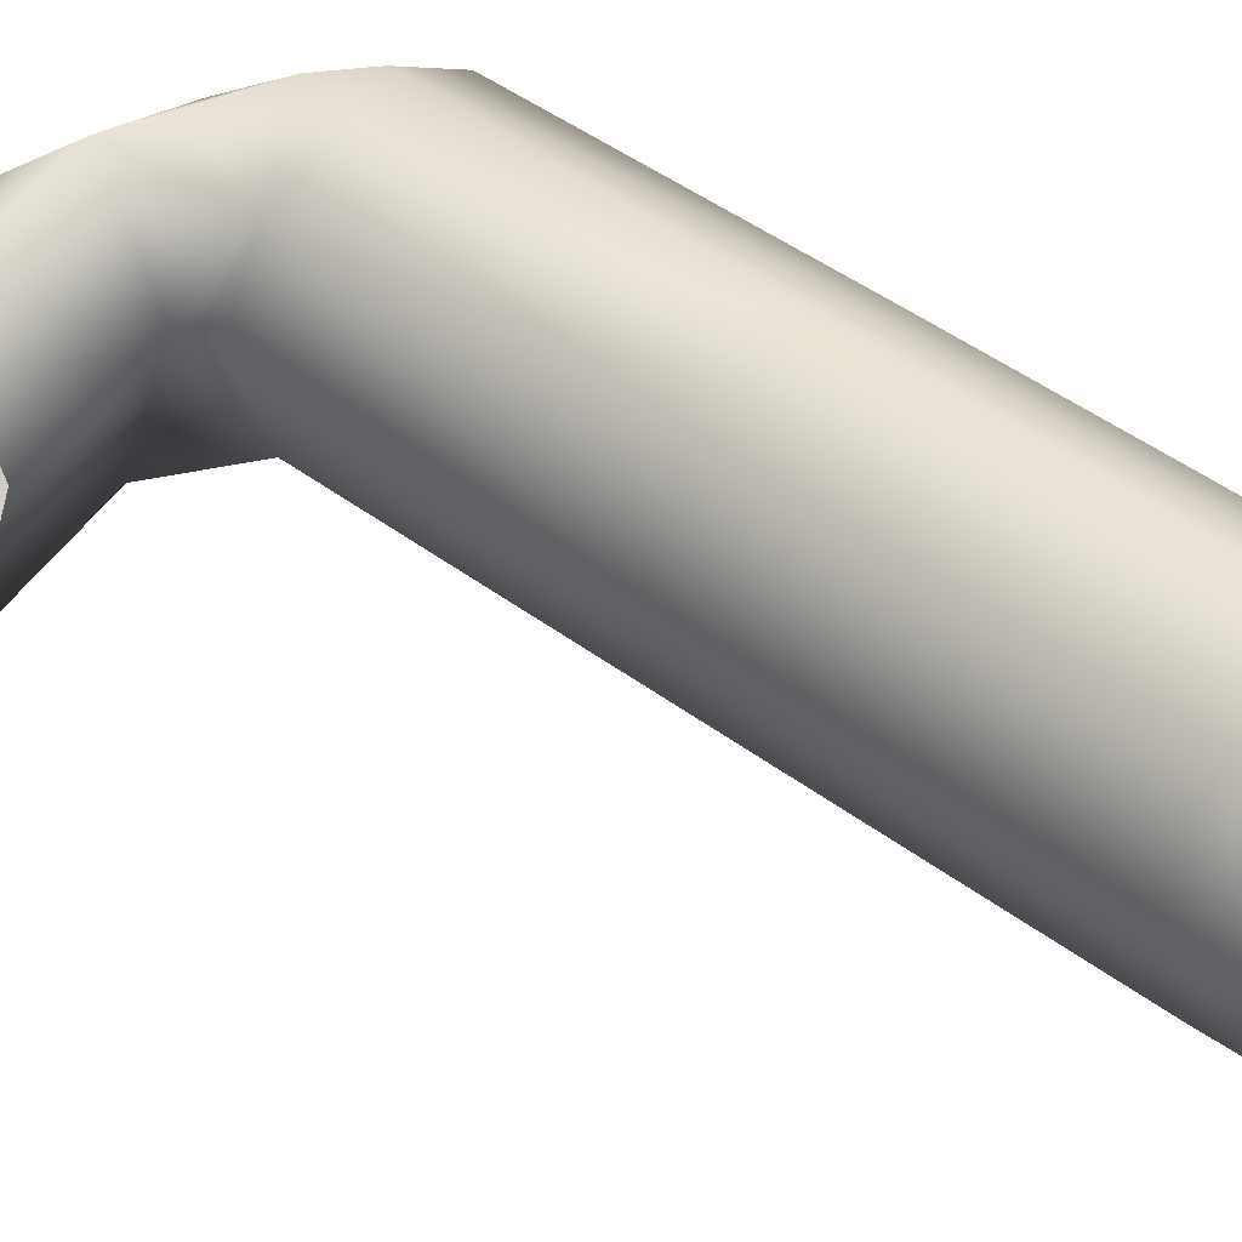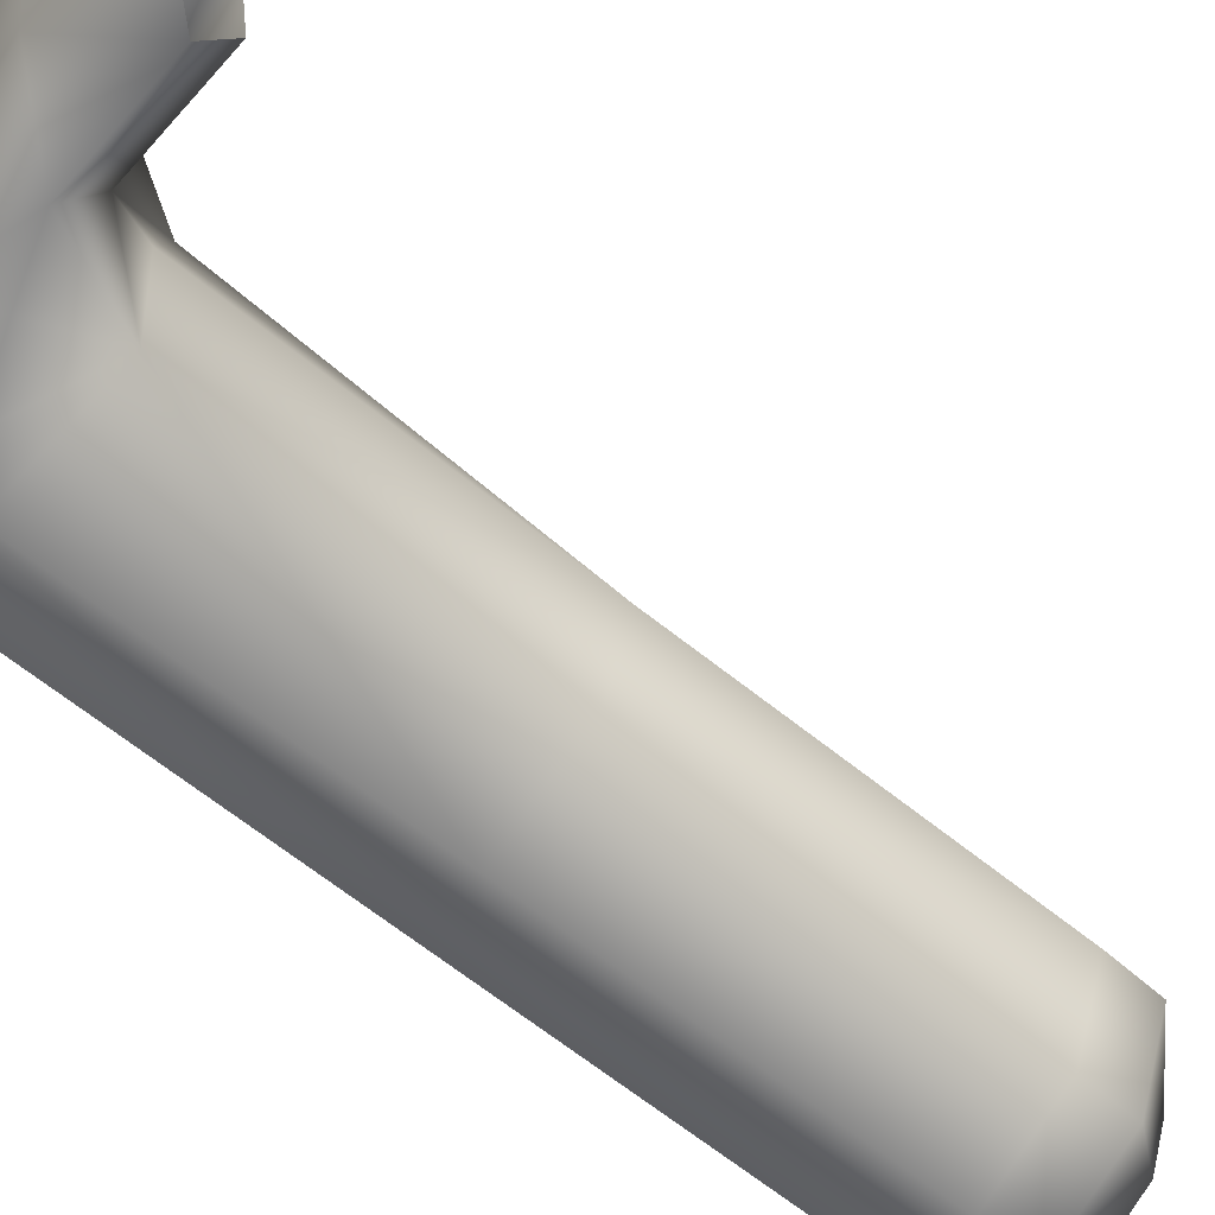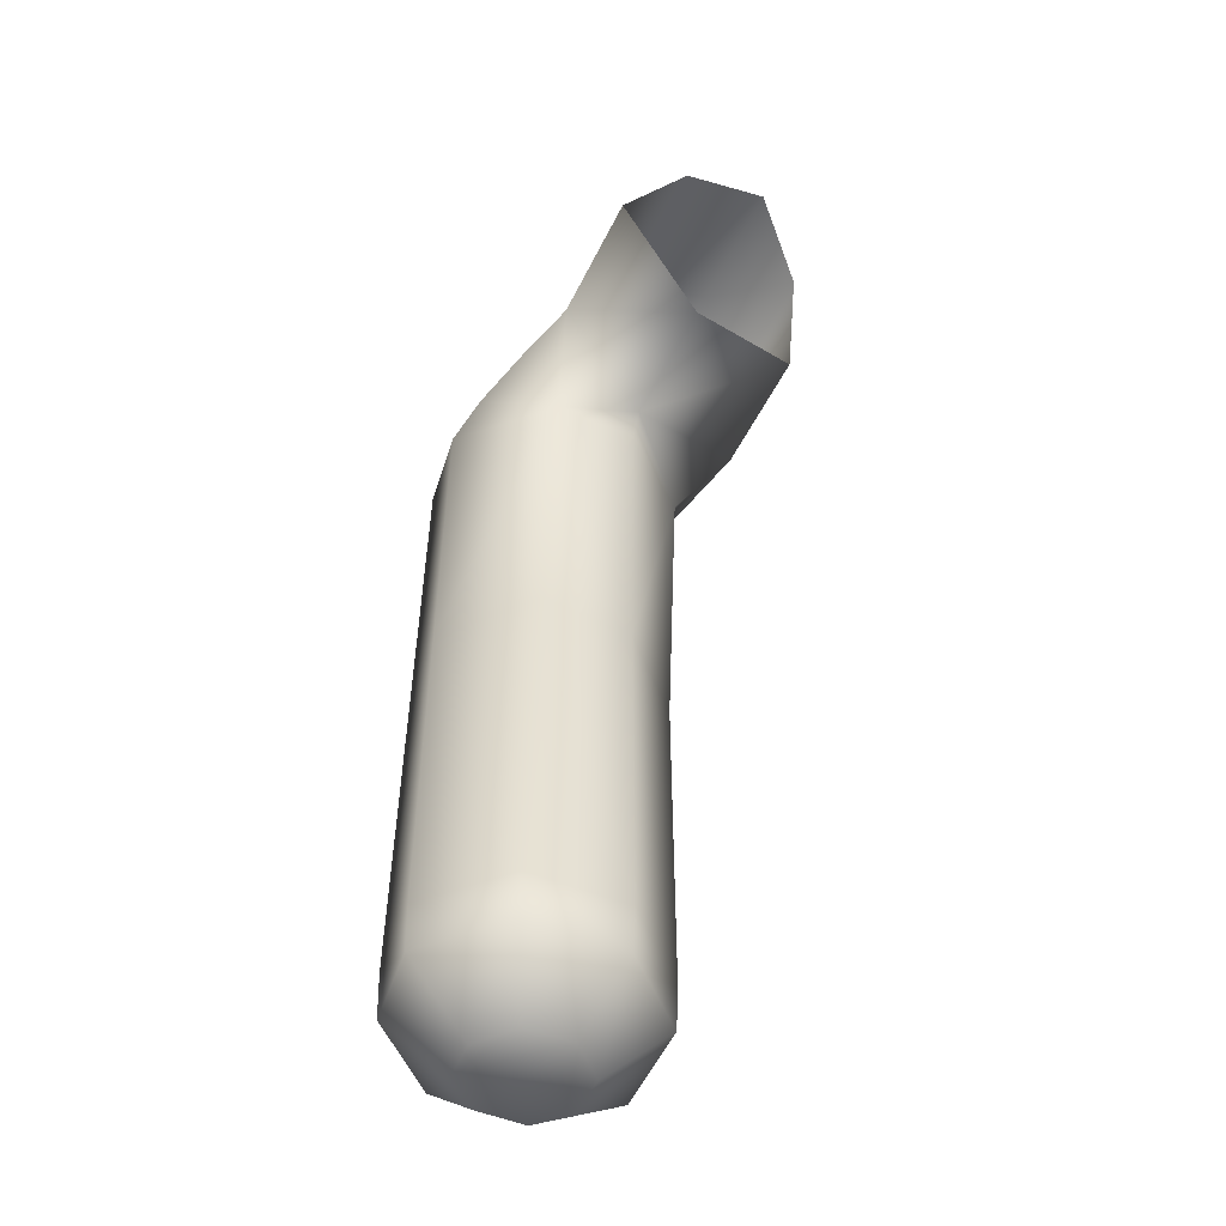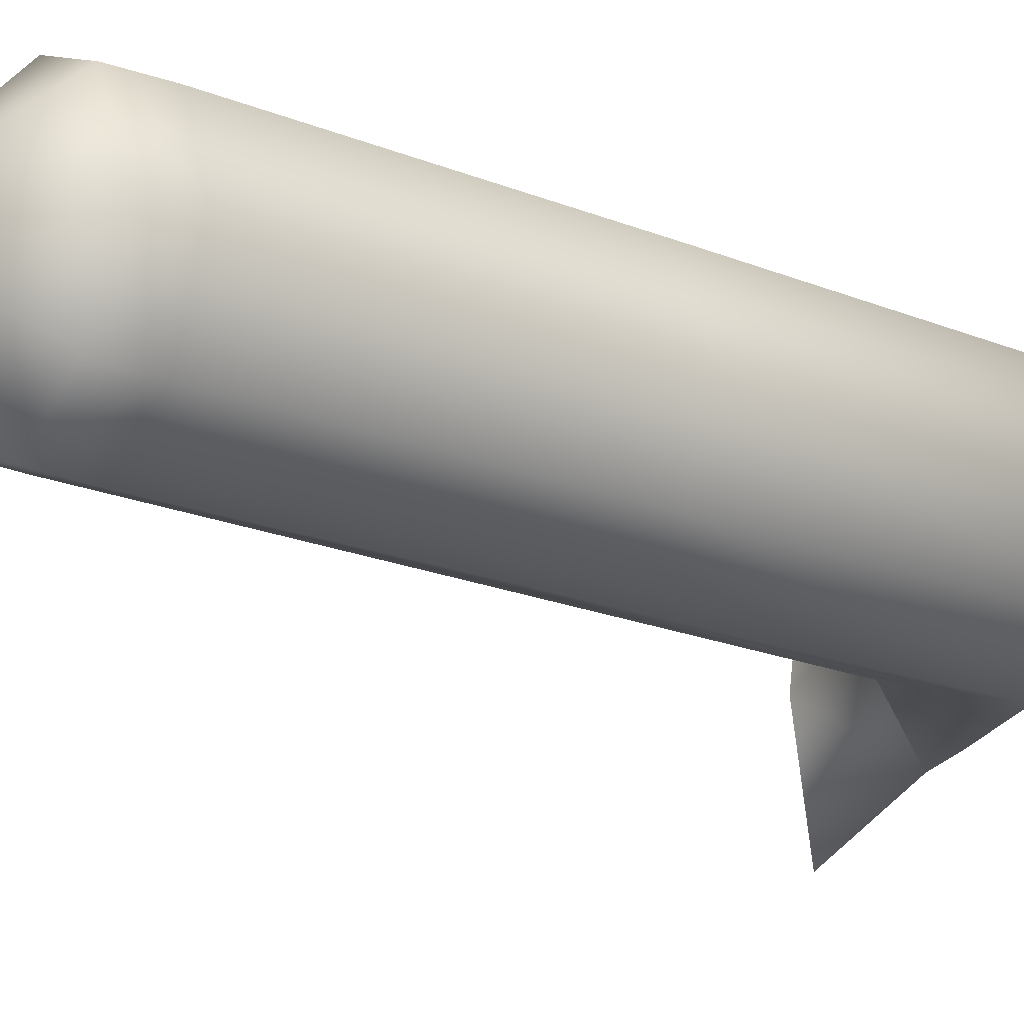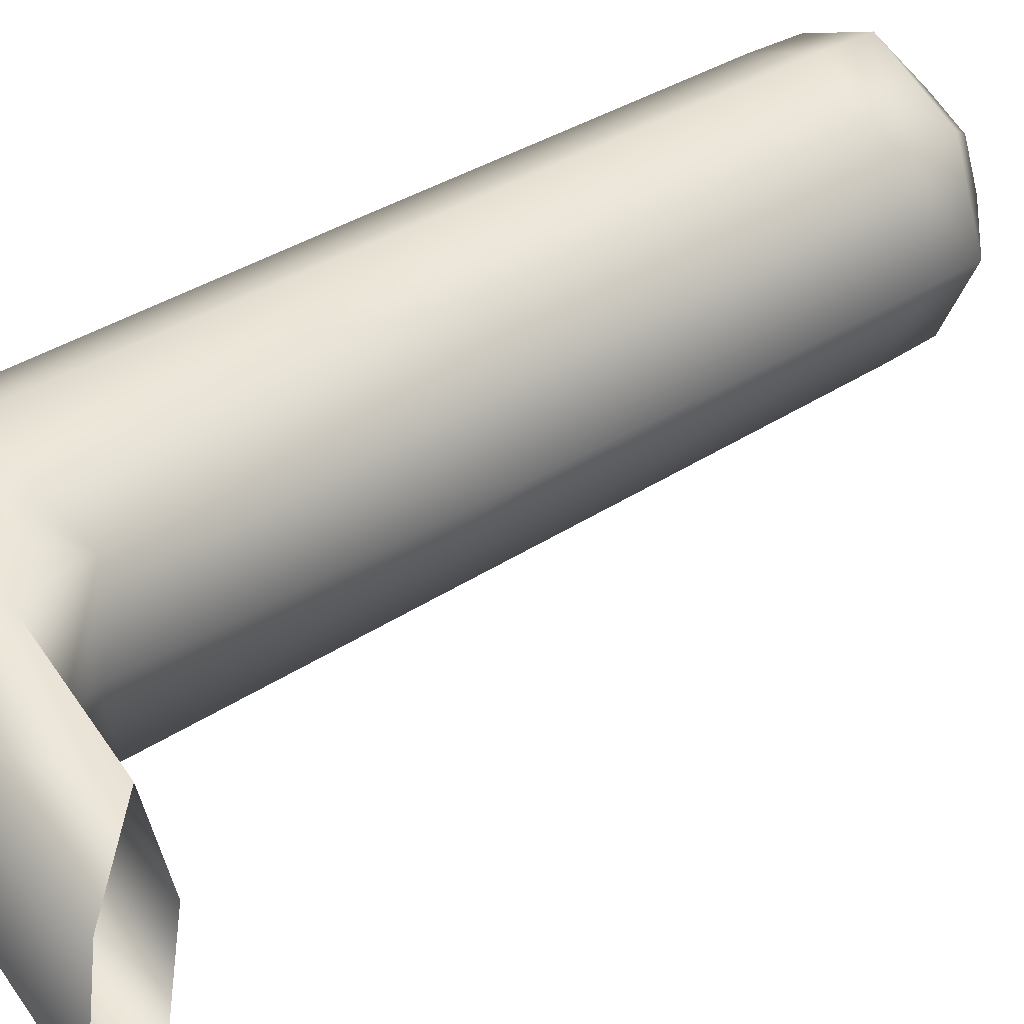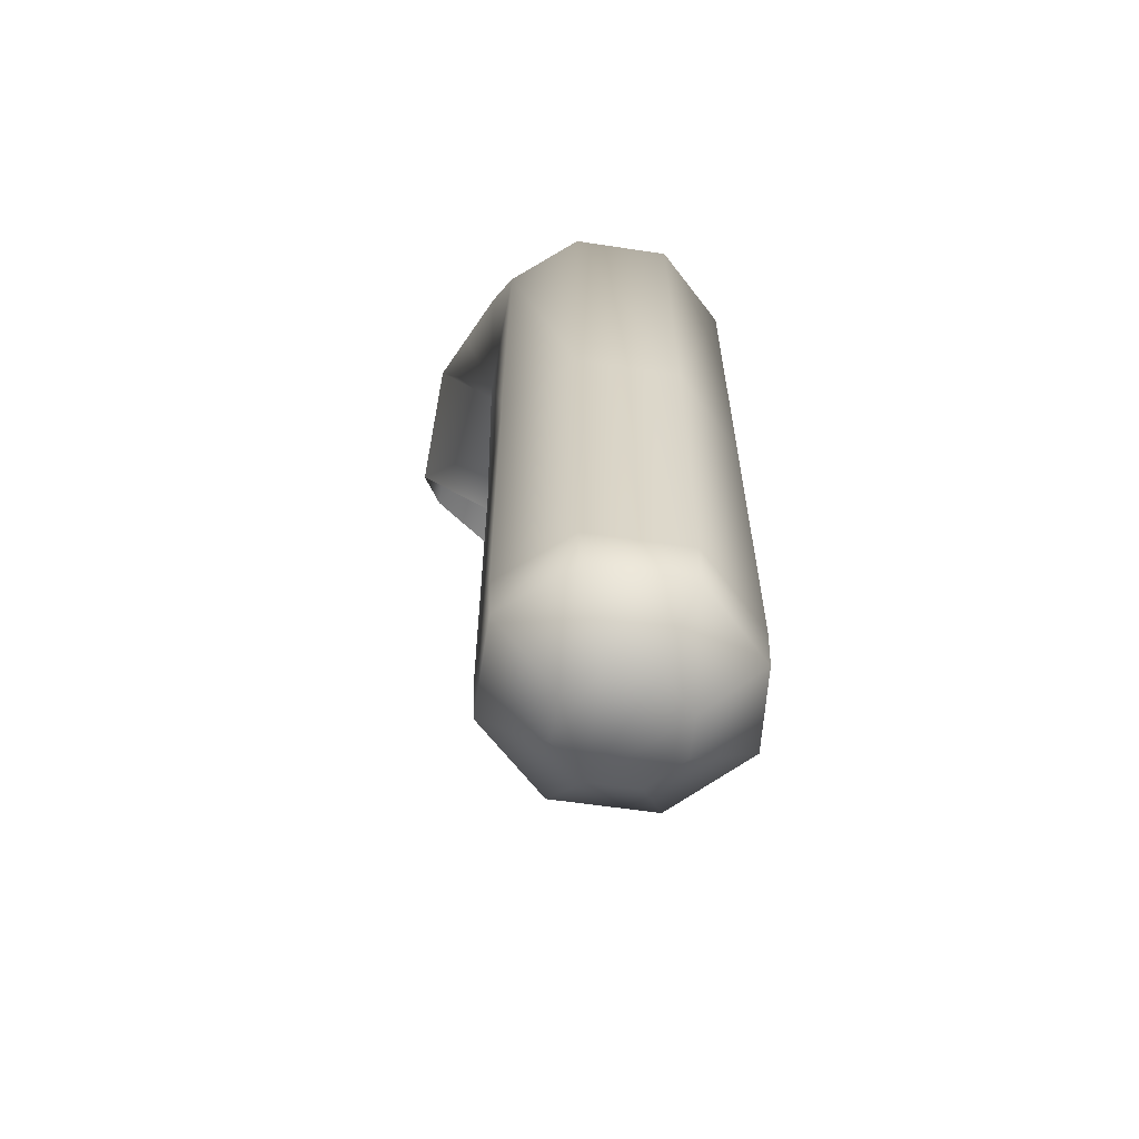
<metadata>
{"format":"obj","ext":"obj","renderer":"f3d","projection":"perspective","resolution":1024,"background":"white","views":[{"elev":41.4,"azim":-45.7,"up":"+Z"},{"elev":-65.8,"azim":-128.8,"up":"+Z"},{"elev":-52.5,"azim":-136.0,"up":"+Y"},{"elev":-21.0,"azim":55.0,"up":"+Z"},{"elev":39.8,"azim":-127.3,"up":"+Z"},{"elev":-61.8,"azim":59.1,"up":"+Y"}]}
</metadata>
<code>
o Arm.Right_Cube.004
v 0.02534 0.0275 -0.03462
v 0.02533 0.02748 0.03466
v -0.017 0.01578 0.05069
v 0.04625 -0.3042 -0.05035
v 0.0474 -0.01149 -0.05097
v 0.07577 -0.3042 -0.03537
v 0.07618 -0.009606 -0.03531
v 0.09031 -0.3041 0
v 0.0904 -0.009211 0
v 0.07577 -0.3042 0.03537
v 0.07618 -0.009606 0.03531
v 0.04625 -0.3042 0.05035
v 0.0474 -0.01149 0.05097
v 0.01023 -0.3041 0.03565
v 0.001708 -0.01779 0.03447
v -0.004567 -0.3041 -0
v -0.00574 -0.01081 0.001247
v 0.01023 -0.3041 -0.03565
v 0.001708 -0.01779 -0.03447
v 0.05738 0.007915 -0.03482
v 0.03143 0.000119 -0.05112
v 0.07023 0.01275 0
v 0.05738 0.007915 0.03482
v 0.03143 0.000119 0.05112
v 0.006052 0.009188 -0.05114
v 0.03575 0.0364 2.5e-05
v 0.005541 0.008491 0.0509
v 0.04447 -0.3265 -0.02327
v 0.05869 -0.3259 -0.01686
v 0.06598 -0.3256 0
v 0.05869 -0.3259 0.01686
v 0.04447 -0.3265 0.02327
v 0.02734 -0.3259 0.01701
v 0.01998 -0.3257 -0
v 0.02734 -0.3259 -0.01701
v -0.005349 -0.2836 0
v 0.009644 -0.2836 -0.03619
v 0.07639 -0.2836 -0.03588
v 0.09108 -0.2836 0
v 0.07639 -0.2836 0.03588
v 0.04627 -0.2836 -0.05118
v 0.04627 -0.2836 0.05118
v 0.009644 -0.2836 0.03619
v 0.07639 -0.1435 0.03588
v 0.009644 -0.1435 0.03619
v -0.005349 -0.1435 0
v 0.09108 -0.1435 0
v 0.04627 -0.1435 0.05118
v 0.04686 -0.1435 -0.05107
v 0.07629 -0.1435 -0.03559
v 0.005461 -0.1435 -0.03528
v -0.04953 0.05255 0.000585
v -0.03628 0.03969 0.03371
v -0.03732 0.04069 -0.03297
v -0.0107 0.003567 -0
v -0.01769 0.01661 -0.05063
v -0.067 0.01539 0.03222
v -0.09953 0.05216 -0.01789
v -0.08628 0.0393 0.01524
v -0.08732 0.0403 -0.05145
v -0.06071 0.003179 -0.01847
v -0.06769 0.01622 -0.0691
f 26 53 2
f 2 3 27
f 26 54 52
f 13 23 24
f 21 1 20
f 7 22 9
f 15 13 24
f 5 19 21
f 5 20 7
f 11 22 23
f 19 25 21
f 15 55 17
f 24 2 27
f 20 26 22
f 19 55 56
f 23 26 2
f 1 56 54
f 38 49 50
f 36 51 37
f 42 45 43
f 39 50 47
f 37 49 41
f 43 46 36
f 39 44 40
f 40 48 42
f 46 15 17
f 48 15 45
f 47 11 44
f 44 13 48
f 47 7 9
f 50 5 7
f 15 27 3
f 49 19 5
f 46 19 51
f 54 62 60
f 55 57 61
f 54 58 52
f 56 61 62
f 53 57 3
f 52 59 53
f 26 52 53
f 2 53 3
f 26 1 54
f 13 11 23
f 21 25 1
f 7 20 22
f 5 21 20
f 11 9 22
f 19 56 25
f 15 3 55
f 24 23 2
f 20 1 26
f 19 17 55
f 23 22 26
f 1 25 56
f 38 41 49
f 36 46 51
f 42 48 45
f 39 38 50
f 37 51 49
f 43 45 46
f 39 47 44
f 40 44 48
f 46 45 15
f 48 13 15
f 47 9 11
f 44 11 13
f 47 50 7
f 50 49 5
f 15 24 27
f 49 51 19
f 46 17 19
f 54 56 62
f 55 3 57
f 54 60 58
f 56 55 61
f 53 59 57
f 52 58 59
f 4 38 6
f 38 8 6
f 8 40 10
f 40 12 10
f 42 14 12
f 43 16 14
f 16 37 18
f 18 41 4
f 8 29 6
f 8 31 30
f 10 32 31
f 14 32 12
f 16 33 14
f 16 35 34
f 18 28 35
f 31 34 30
f 6 28 4
f 4 41 38
f 38 39 8
f 8 39 40
f 40 42 12
f 42 43 14
f 43 36 16
f 16 36 37
f 18 37 41
f 8 30 29
f 8 10 31
f 10 12 32
f 14 33 32
f 16 34 33
f 16 18 35
f 18 4 28
f 35 28 29
f 29 30 34
f 31 32 33
f 33 34 31
f 35 29 34
f 6 29 28

</code>
